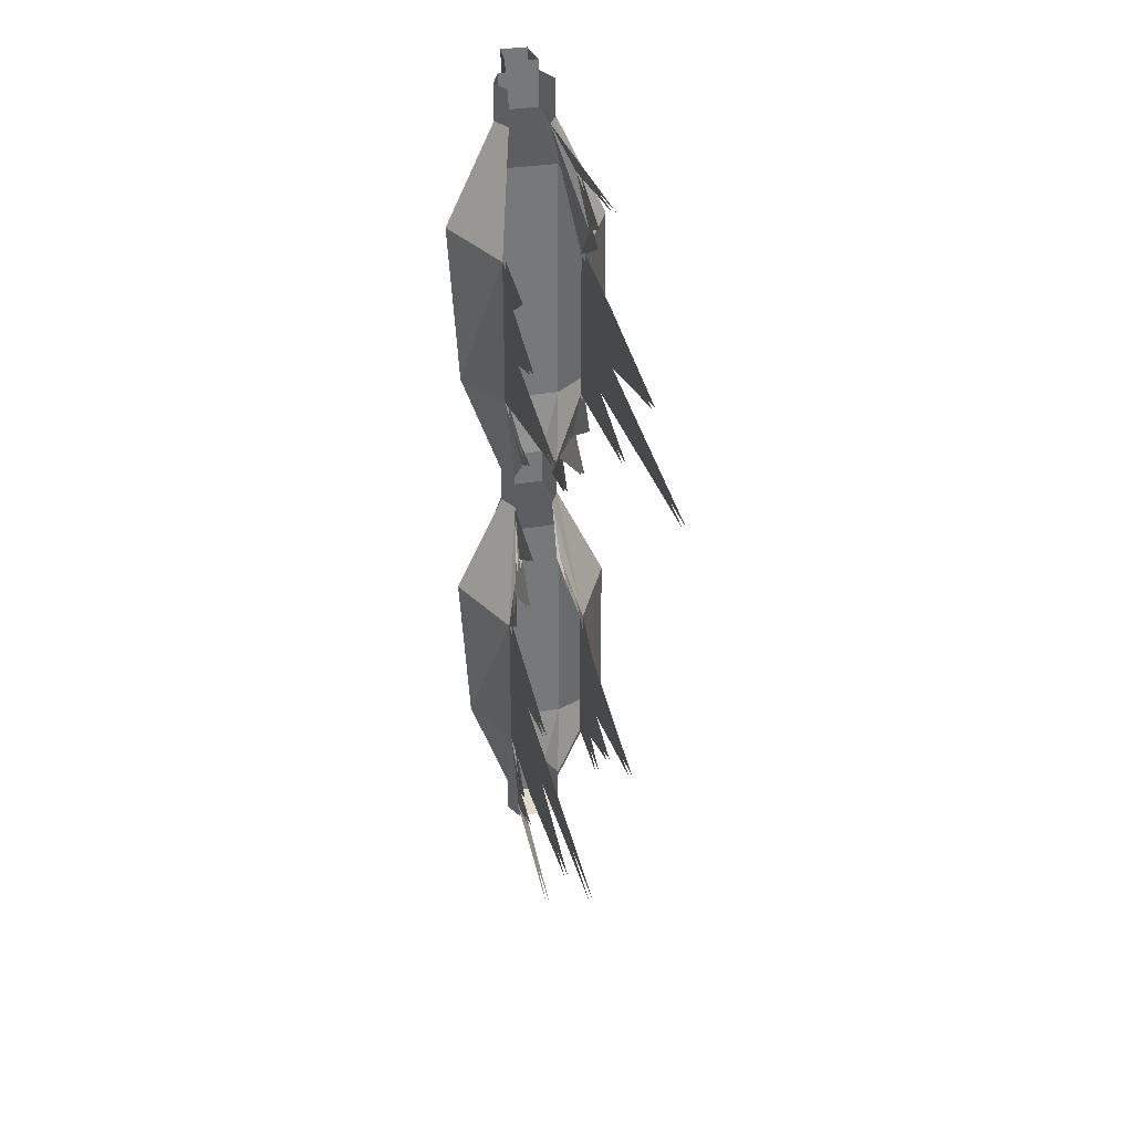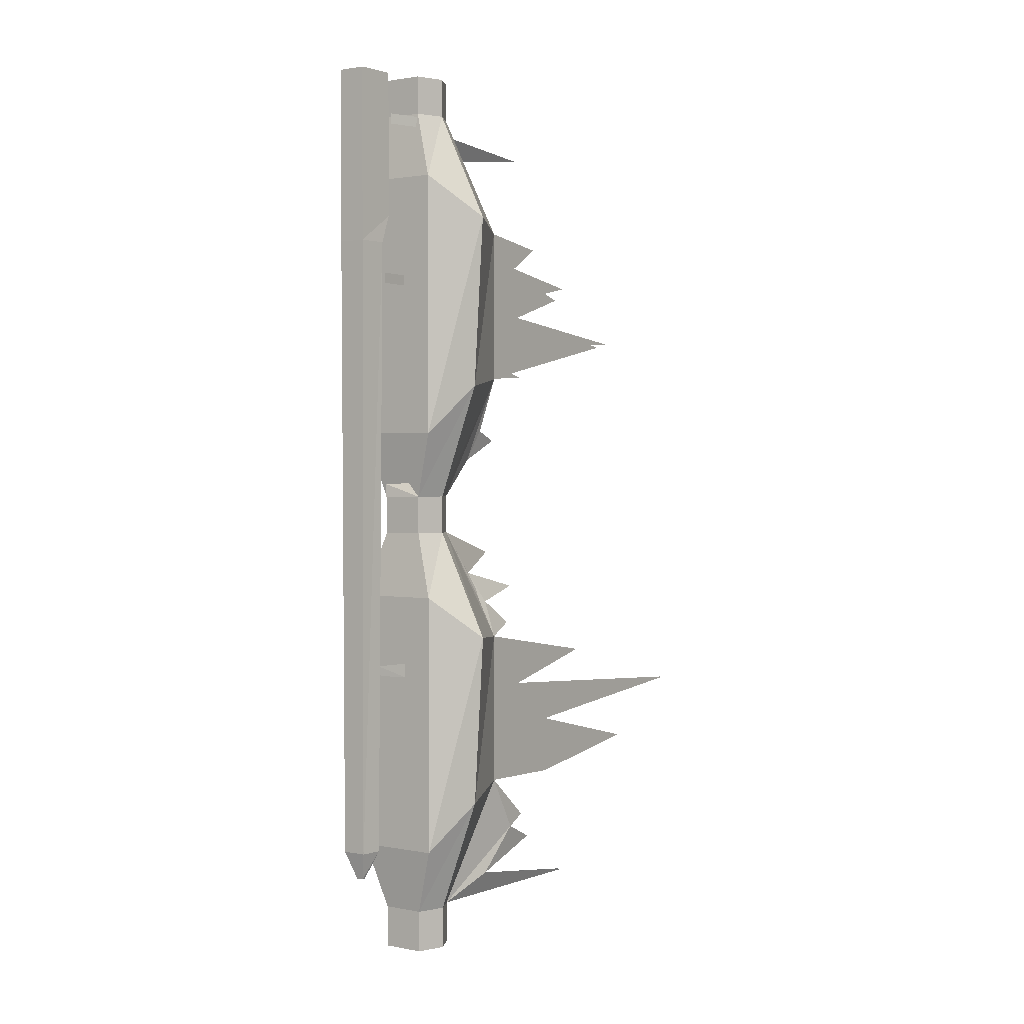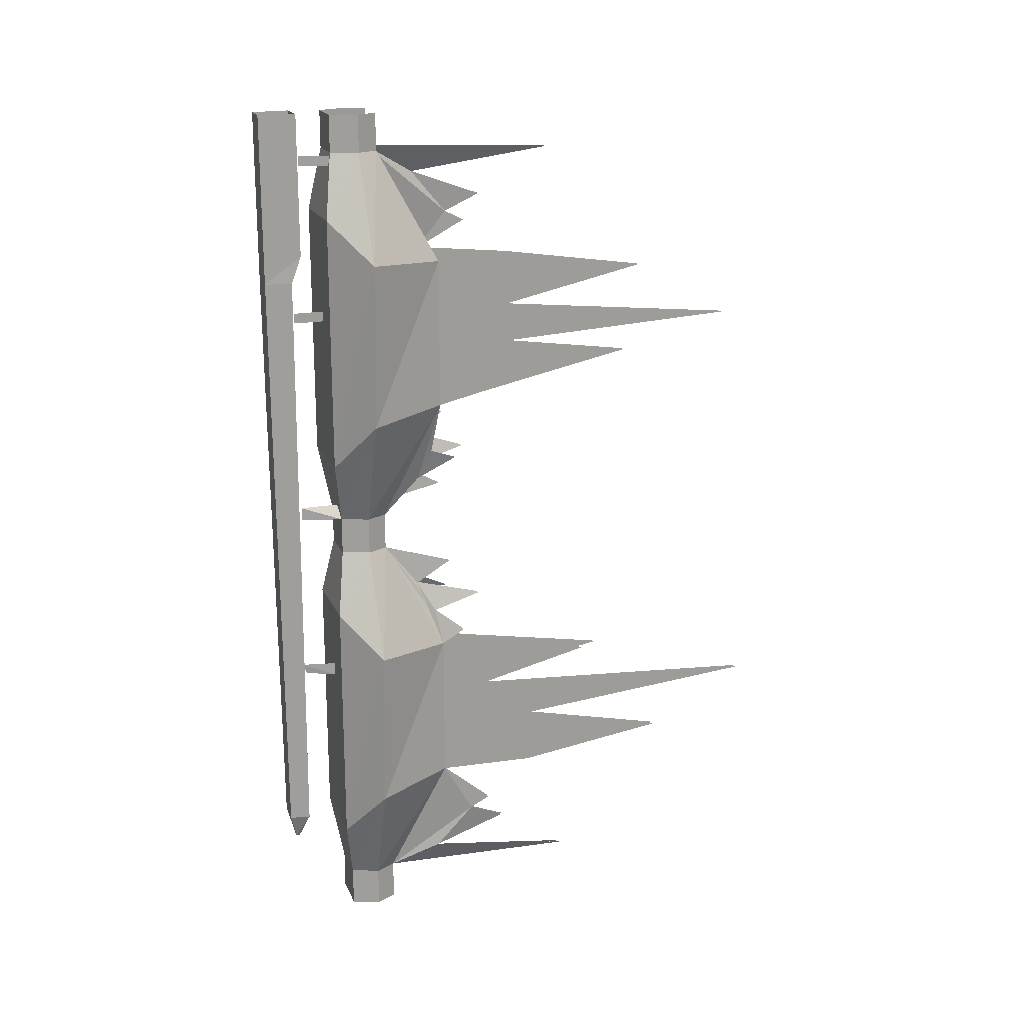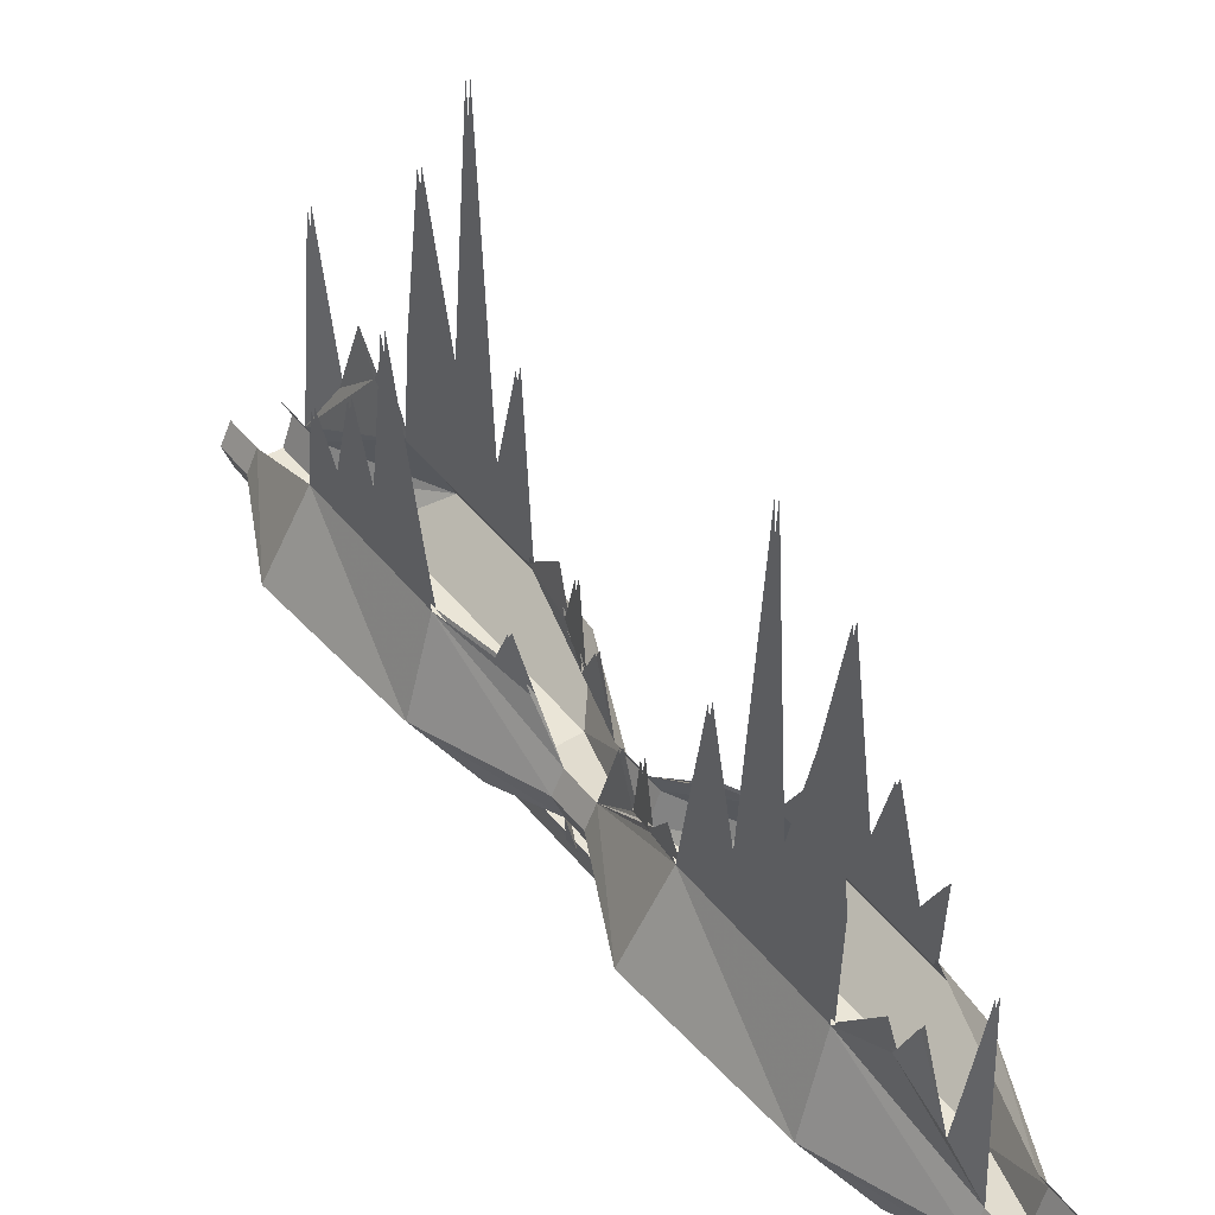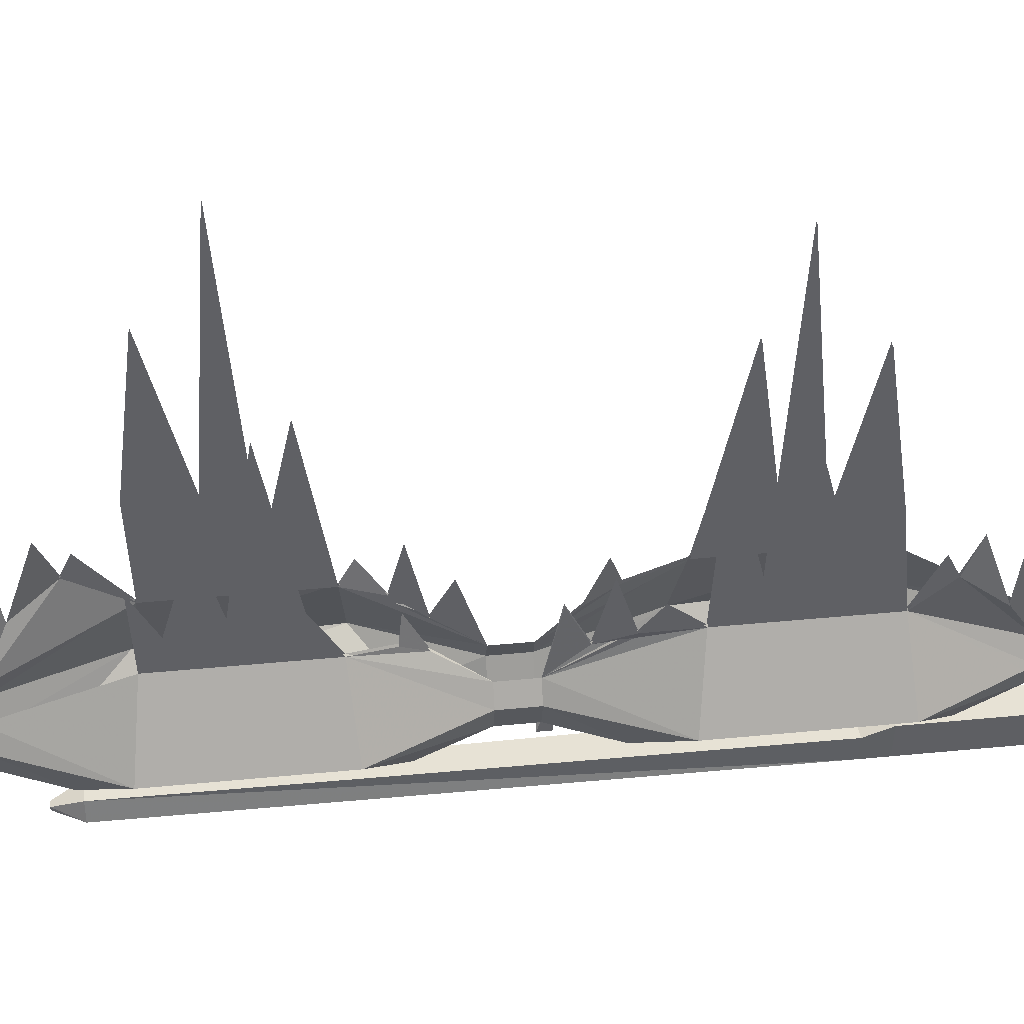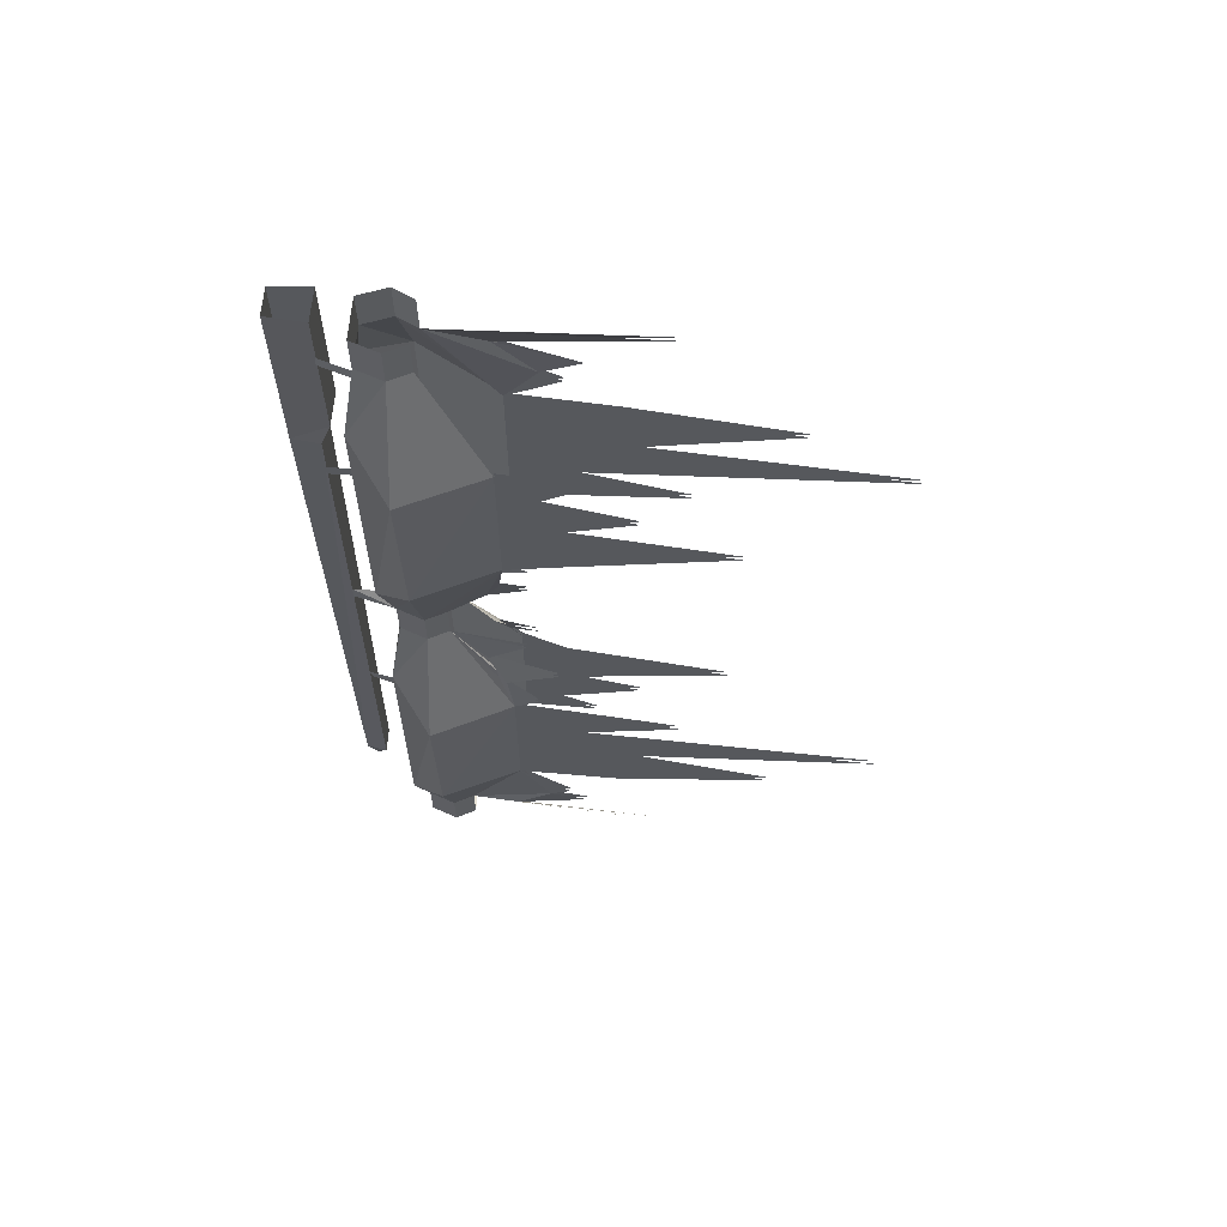
<metadata>
{"format":"obj","ext":"obj","renderer":"f3d","projection":"perspective","resolution":1024,"background":"white","views":[{"elev":33.0,"azim":166.5,"up":"+Z"},{"elev":1.6,"azim":34.3,"up":"+Z"},{"elev":19.0,"azim":71.3,"up":"+Z"},{"elev":44.2,"azim":144.6,"up":"+Y"},{"elev":40.3,"azim":-96.8,"up":"+Y"},{"elev":61.9,"azim":94.2,"up":"+Z"}]}
</metadata>
<code>
v 0.07031 -2.602 -0.4531
v 0.1016 -2.484 -0.3984
v 0.1172 -2.398 -0.2969
v 0.1172 -2.469 -0.1719
v 0.09375 -2.648 -0.4531
v 0.09375 -2.648 -0.5469
v 0.07031 -2.602 -0.5469
v -0.04688 -2.648 -0.5469
v -0.02344 -2.602 -0.5469
v -0.04688 -2.648 -0.4531
v -0.02344 -2.602 -0.4531
v -0.1641 -2.648 -0.1953
v -0.07031 -2.469 -0.1719
v -0.1641 -2.648 0.1953
v -0.07031 -2.469 0.1797
v -0.07031 -2.398 -0.125
v -0.07031 -2.297 -0.1797
v 0.1172 -2.352 -0.2734
v 0.1094 -2.312 -0.3359
v 0.1016 -2.141 -0.4531
v 0.09375 -2.141 -0.4531
v 0.1094 -2.398 -0.2969
v 0.1016 -2.312 -0.3359
v 0.1172 -2.367 0.05469
v 0.1172 -2.242 -0.04688
v 0.1172 -1.641 0
v 0.1172 -2.242 -0.1797
v 0.1172 -1.883 -0.1328
v 0.1172 -2.469 0.1797
v 0.1172 -2.094 0.1172
v 0.1016 -2.484 0.2656
v 0.07812 -2.523 0.3359
v 0.07031 -2.602 0.4375
v 0.2109 -2.648 0.1953
v 0.1875 -2.648 -0.1953
v 0.07031 -2.711 -0.4531
v 0.07031 -2.711 -0.5469
v -0.02344 -2.711 -0.5469
v -0.02344 -2.711 -0.4531
v -0.07031 -2.734 -0.3047
v -0.07031 -2.734 0.2891
v -0.02344 -2.711 0.4375
v -0.04688 -2.648 0.4375
v -0.02344 -2.602 0.4375
v -0.02344 -2.516 0.3281
v -0.03906 -2.484 0.2734
v -0.03125 -2.422 0.2812
v 0.07031 -2.438 0.3828
v 0.09375 -2.367 0.2969
v 0.1172 -2.414 0.2109
v 0.07031 -2.516 0.6094
v 0.07812 -2.422 0.6562
v 0.08594 -2.484 0.6797
v 0.1172 -2.469 0.8047
v 0.07031 -2.602 0.5234
v 0.09375 -2.648 0.5234
v 0.09375 -2.648 0.4375
v 0.1172 -2.734 0.2891
v 0.1172 -2.734 -0.3047
v 0.1172 -2.398 1.07
v 0.1172 -2.367 0.9609
v 0.1172 -2.195 1.016
v 0.1172 -2.367 0.8281
v 0.1172 -1.992 0.9062
v 0.1172 -2.469 1.156
v 0.1172 -2.297 1.133
v -0.0625 -2.398 1.242
v -0.05469 -2.484 1.344
v -0.02344 -2.602 1.414
v -0.0625 -2.469 1.156
v -0.0625 -2.352 1.219
v -0.0625 -2.312 1.281
v -0.04688 -2.141 1.391
v -0.0625 -1.641 0.9375
v -0.0625 -2.242 1
v -0.0625 -2.367 0.8984
v -0.0625 -2.242 1.133
v -0.0625 -2.469 0.8047
v -0.0625 -2.094 0.8281
v -0.0625 -1.883 1.078
v -0.02344 -2.602 0.5234
v -0.02344 -2.523 0.6094
v -0.04688 -2.484 0.6875
v -0.0625 -2.414 0.7344
v -0.01562 -2.438 0.5625
v -0.03906 -2.367 0.6484
v -0.03125 -2.484 0.2734
v -0.02344 -2.422 0.2812
v -0.01562 -2.516 0.3281
v -0.0625 -2.469 0.1797
v -0.0625 -2.195 -0.0625
v -0.0625 -2.367 -0.01562
v -0.0625 -2.398 -0.125
v -0.0625 -2.367 0.1172
v -0.0625 -2.469 -0.1719
v -0.0625 -2.297 -0.1797
v -0.0625 -1.992 0.04688
v 0.1094 -2.469 -0.1719
v 0.1094 -2.352 -0.2734
v 0.1094 -1.641 0
v 0.1094 -2.242 -0.04688
v 0.1094 -2.367 0.05469
v 0.1094 -2.242 -0.1797
v 0.1094 -2.469 0.1797
v 0.1094 -2.094 0.1172
v 0.1094 -1.883 -0.1328
v 0.07031 -2.523 0.3359
v 0.09375 -2.484 0.2656
v 0.1094 -2.414 0.2109
v 0.0625 -2.438 0.3828
v 0.08594 -2.367 0.2969
v 0.07812 -2.484 0.6797
v 0.07031 -2.422 0.6562
v 0.0625 -2.516 0.6094
v 0.1094 -2.469 0.8047
v 0.1094 -2.195 1.016
v 0.1094 -2.367 0.9609
v 0.1094 -2.398 1.07
v 0.1094 -2.367 0.8281
v 0.1094 -2.469 1.156
v 0.1094 -2.297 1.133
v 0.1094 -1.992 0.9062
v -0.0625 -2.484 1.344
v -0.07031 -2.398 1.242
v -0.07031 -2.469 1.156
v -0.04688 -2.648 1.414
v -0.04688 -2.648 1.5
v -0.02344 -2.602 1.5
v -0.07031 -2.352 1.219
v -0.05469 -2.141 1.391
v -0.07031 -2.367 0.8984
v -0.07031 -2.242 1
v -0.07031 -1.641 0.9375
v -0.07031 -2.242 1.133
v -0.07031 -1.883 1.078
v -0.07031 -2.469 0.8047
v -0.07031 -2.094 0.8281
v -0.05469 -2.484 0.6875
v -0.03125 -2.523 0.6094
v -0.1641 -2.648 0.7812
v -0.1641 -2.648 1.172
v -0.02344 -2.711 1.414
v -0.02344 -2.711 1.5
v -0.02344 -2.438 0.5625
v -0.04688 -2.367 0.6484
v -0.07031 -2.414 0.7344
v -0.07031 -2.367 -0.01562
v -0.07031 -2.195 -0.0625
v -0.07031 -2.367 0.1172
v -0.07031 -1.992 0.04688
v -0.007812 -2.836 -0.3594
v 0.007812 -2.836 -0.3594
v 0.007812 -2.844 -0.3594
v -0.007812 -2.844 -0.3594
v -0.03125 -2.859 -0.2969
v -0.02344 -2.812 -0.2969
v 0.03125 -2.812 -0.2969
v 0.02344 -2.859 -0.2969
v 0.03125 -2.867 1.109
v -0.03125 -2.867 1.109
v -0.03906 -2.805 1.109
v 0.03906 -2.805 1.109
v 0.03906 -2.781 1.172
v 0.03125 -2.867 1.172
v -0.03125 -2.867 1.172
v -0.03906 -2.781 1.172
v -0.03906 -2.781 1.5
v 0.03906 -2.781 1.5
v 0.03125 -2.867 1.5
v -0.03125 -2.867 1.5
v 0.07031 -2.711 0.4375
v 0.07031 -2.711 0.5234
v -0.02344 -2.711 0.5234
v -0.04688 -2.648 0.5234
v -0.07031 -2.734 0.6719
v -0.07031 -2.734 1.266
v 0.07031 -2.711 1.414
v 0.07031 -2.711 1.5
v 0.1875 -2.648 0.7812
v 0.1172 -2.734 0.6719
v 0.2109 -2.648 1.172
v 0.1172 -2.734 1.266
v 0.09375 -2.648 1.414
v 0.09375 -2.648 1.5
v 0.07031 -2.602 1.414
v 0.04688 -2.711 0.5547
v 0.04688 -2.805 0.5234
v 0.04688 -2.805 0.5547
v 0.04688 -2.734 0.1328
v 0.04688 -2.734 0.1016
v 0.03125 -2.805 0.1094
v 0.03125 -2.812 0.1328
v 0.04688 -2.734 1.039
v 0.04688 -2.734 1.016
v 0.04688 -2.805 1.016
v 0.04688 -2.805 1.039
v 0.07031 -2.711 1.406
v 0.07031 -2.711 1.383
v 0.04688 -2.781 1.383
v 0.04688 -2.781 1.406
v 0.07031 -2.602 1.5
f 1 2 3
f 1 3 4
f 1 4 5
f 11 10 12
f 11 12 13
f 13 12 14
f 13 14 15
f 13 15 16
f 13 16 17
f 3 18 4
f 2 19 3
f 1 20 2
f 24 25 26
f 25 24 4
f 25 4 27
f 25 27 28
f 29 4 24
f 29 24 30
f 29 31 32
f 29 32 33
f 29 33 34
f 29 34 35
f 29 35 4
f 4 35 5
f 5 35 36
f 10 39 40
f 10 40 12
f 12 40 41
f 12 41 14
f 14 41 42
f 14 42 43
f 14 43 15
f 15 43 44
f 15 44 45
f 15 45 46
f 46 45 47
f 32 48 33
f 31 49 32
f 29 50 31
f 51 52 53
f 51 53 54
f 51 54 55
f 55 54 56
f 33 57 34
f 34 57 58
f 34 58 59
f 34 59 35
f 35 59 36
f 36 59 39
f 60 61 62
f 61 60 54
f 61 54 63
f 61 63 64
f 65 54 60
f 65 60 66
f 69 123 124
f 69 124 125
f 69 125 126
f 124 129 125
f 123 72 124
f 69 130 123
f 131 132 133
f 132 131 125
f 132 125 134
f 132 134 135
f 136 125 131
f 136 131 137
f 136 138 139
f 136 139 81
f 136 81 140
f 136 140 141
f 136 141 125
f 125 141 126
f 126 141 142
f 139 144 81
f 138 145 139
f 136 146 138
f 16 147 148
f 147 16 15
f 147 15 149
f 147 149 150
f 59 40 39
f 40 59 58
f 40 58 41
f 41 58 171
f 41 171 42
f 81 174 140
f 140 174 175
f 140 175 176
f 140 176 141
f 141 176 142
f 142 176 177
f 58 57 171
f 172 56 179
f 172 179 180
f 172 180 173
f 173 180 175
f 173 175 174
f 54 179 56
f 179 54 65
f 179 65 181
f 179 181 180
f 180 181 182
f 180 182 175
f 175 182 176
f 176 182 177
f 177 182 183
f 181 65 185
f 181 185 183
f 181 183 182
f 1 5 6
f 1 6 7
f 7 6 8
f 7 8 9
f 9 8 10
f 9 10 11
f 5 36 37
f 5 37 6
f 6 37 8
f 8 37 38
f 8 38 39
f 8 39 10
f 55 56 57
f 55 57 33
f 36 39 38
f 36 38 37
f 69 126 127
f 69 127 128
f 126 142 143
f 126 143 127
f 42 171 172
f 42 172 173
f 42 173 43
f 43 173 174
f 43 174 44
f 44 174 81
f 142 177 178
f 142 178 143
f 171 57 56
f 171 56 172
f 177 183 184
f 177 184 178
f 186 172 187
f 186 187 188
f 186 188 172
f 172 188 187
f 189 190 191
f 189 191 192
f 189 192 190
f 190 192 191
f 193 194 195
f 193 195 196
f 193 196 194
f 194 196 195
f 197 198 199
f 197 199 200
f 197 200 198
f 198 200 199
f 201 184 183
f 201 183 185
f 1 2 21
f 2 1 22
f 2 22 23
f 67 68 69
f 67 69 70
f 67 70 71
f 67 72 68
f 68 73 69
f 74 75 76
f 76 75 77
f 76 77 70
f 76 70 78
f 76 78 79
f 75 80 77
f 81 82 83
f 81 83 78
f 78 83 84
f 81 85 82
f 82 86 83
f 87 88 89
f 87 89 44
f 87 44 90
f 91 92 93
f 93 92 94
f 93 94 90
f 93 90 95
f 93 95 96
f 92 97 94
f 98 22 1
f 22 98 99
f 100 101 102
f 102 101 103
f 102 103 98
f 102 98 104
f 102 104 105
f 101 106 103
f 33 107 108
f 33 108 104
f 104 108 109
f 33 110 107
f 107 111 108
f 112 113 114
f 112 114 55
f 112 55 115
f 116 117 118
f 118 117 119
f 118 119 115
f 118 115 120
f 118 120 121
f 117 122 119
f 151 152 153
f 151 153 154
f 151 154 155
f 151 155 156
f 151 156 152
f 152 156 157
f 152 157 153
f 153 157 158
f 153 158 154
f 154 158 155
f 155 158 159
f 155 159 160
f 155 160 156
f 156 160 161
f 156 161 157
f 157 161 162
f 157 162 158
f 158 162 159
f 159 162 163
f 159 163 164
f 159 164 160
f 160 164 165
f 160 165 161
f 161 165 166
f 161 166 162
f 162 166 163
f 163 166 167
f 163 167 168
f 163 168 164
f 164 168 169
f 164 169 165
f 165 169 170
f 165 170 166
f 166 170 167

</code>
